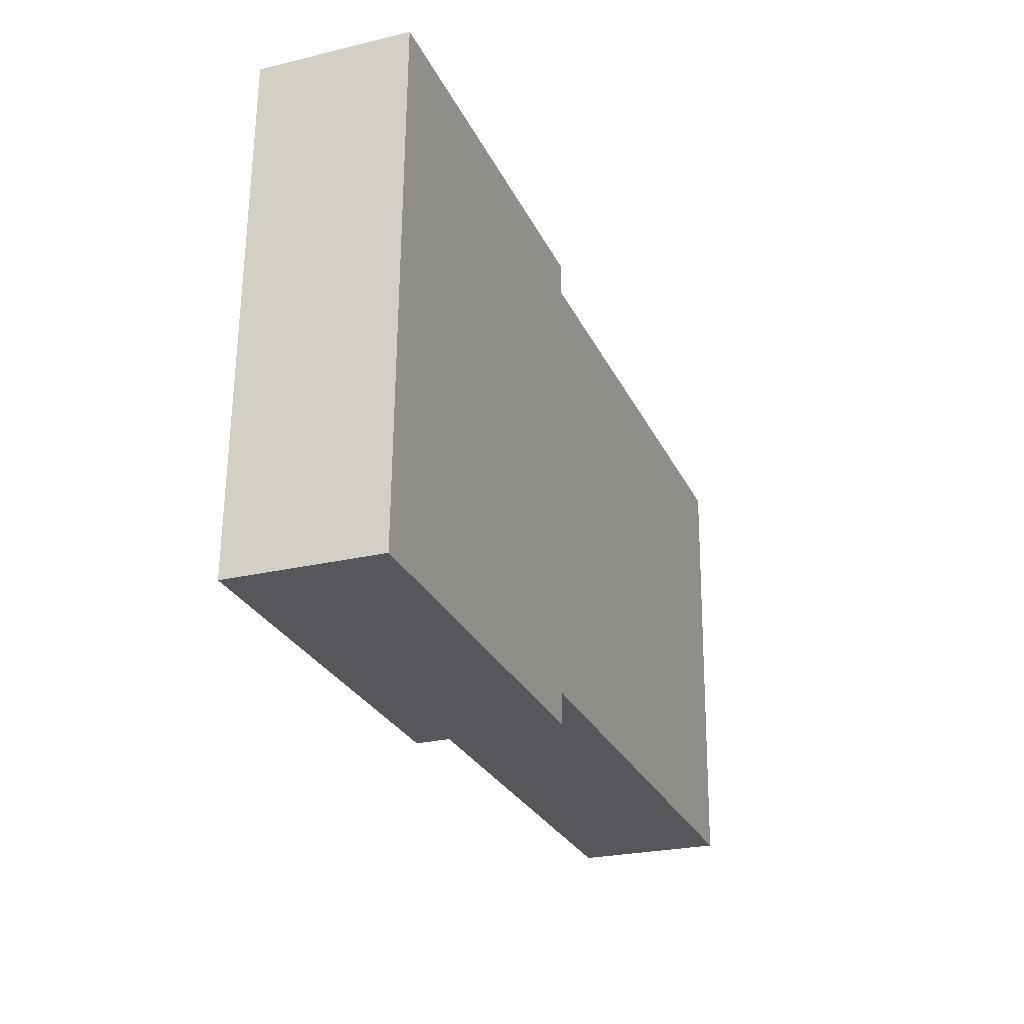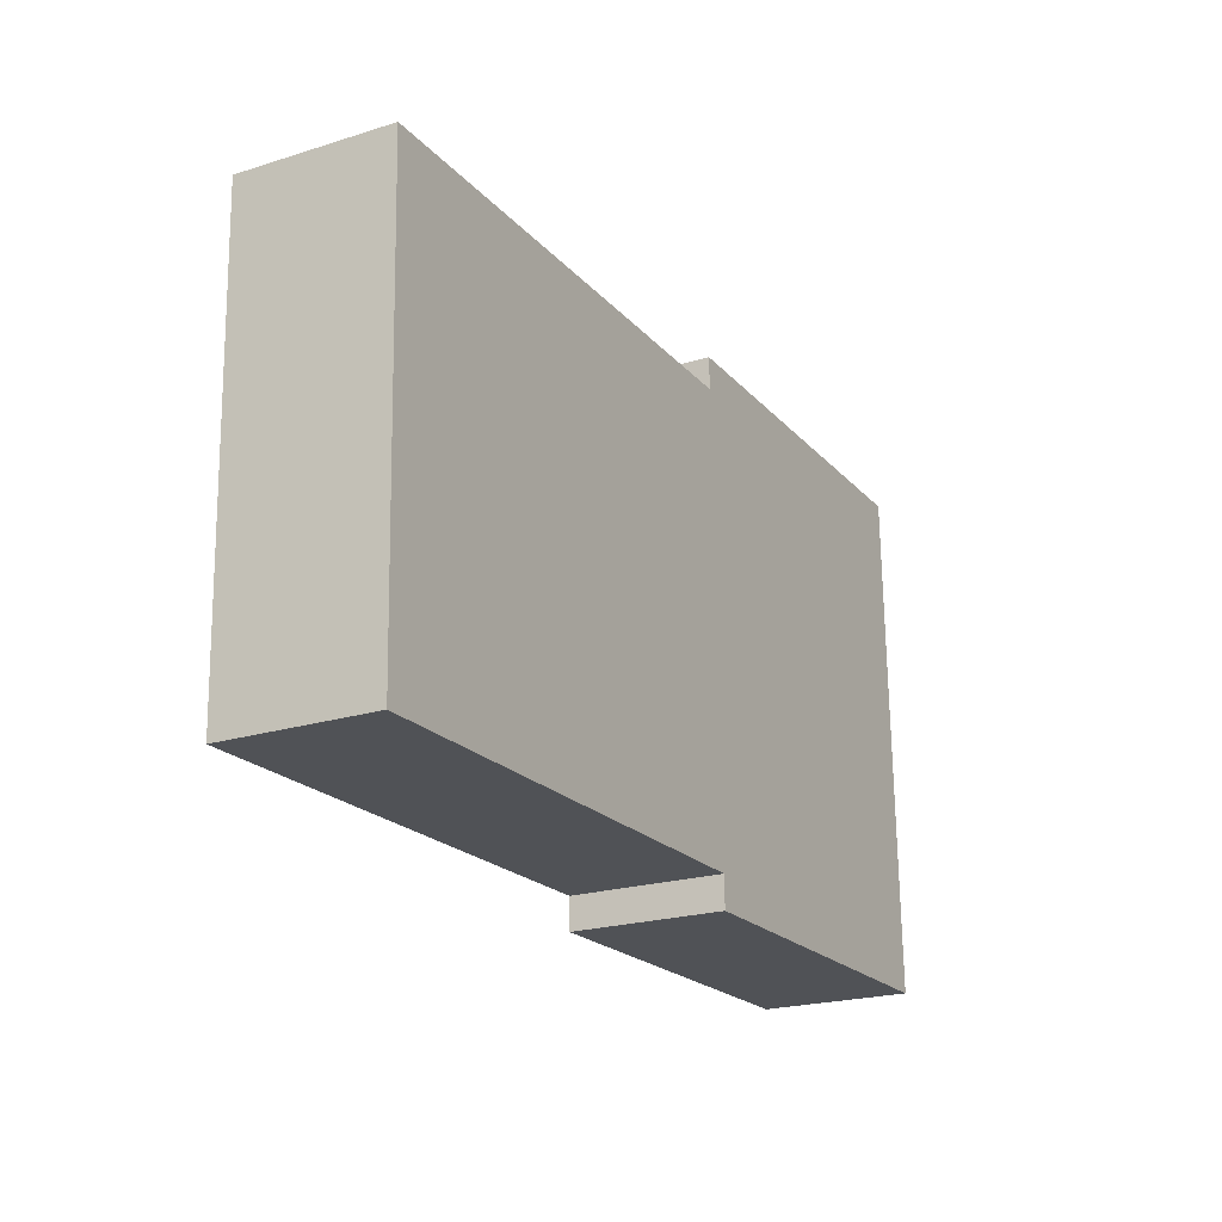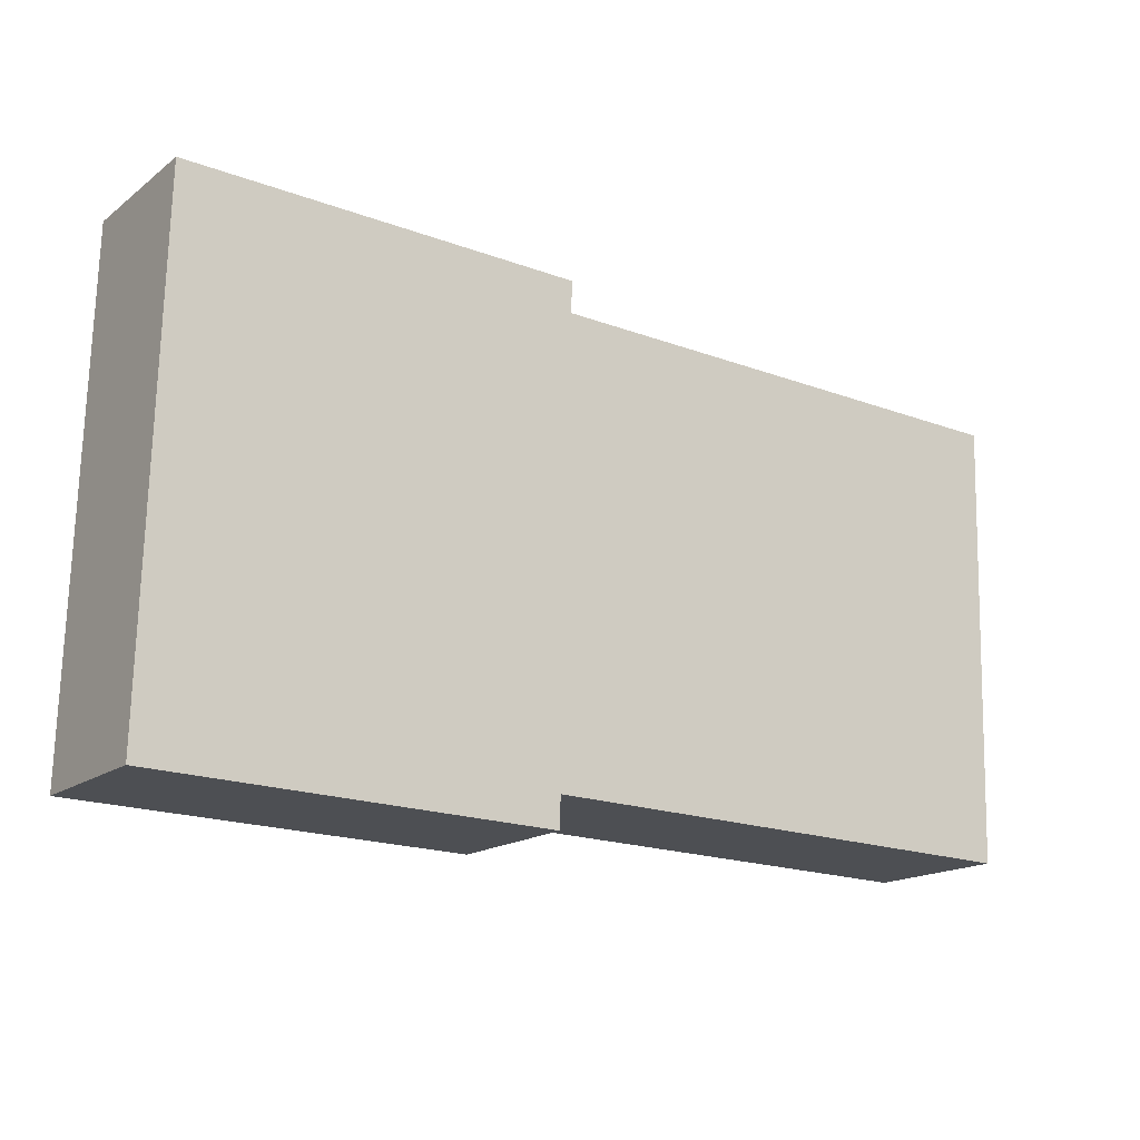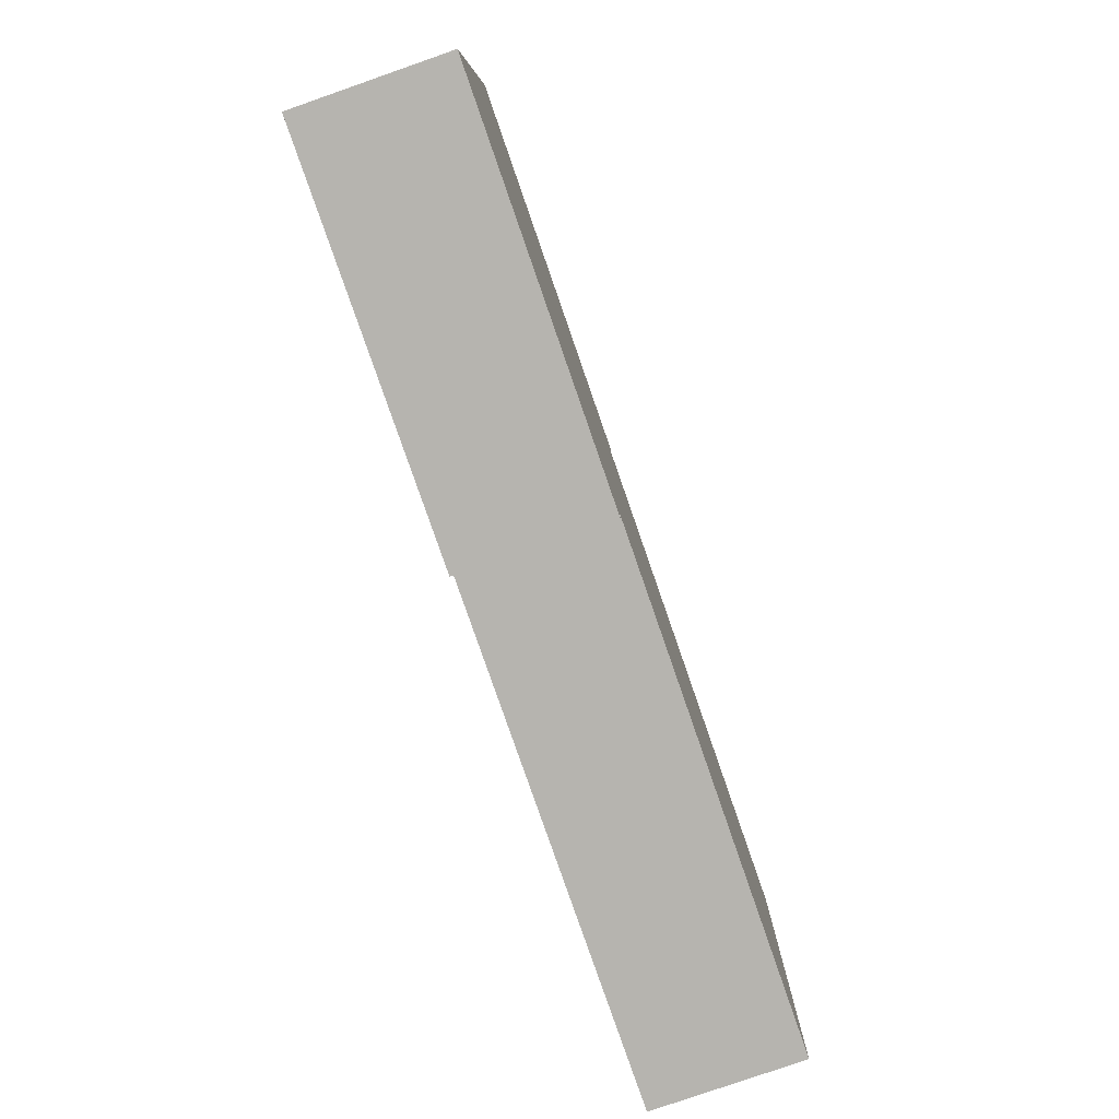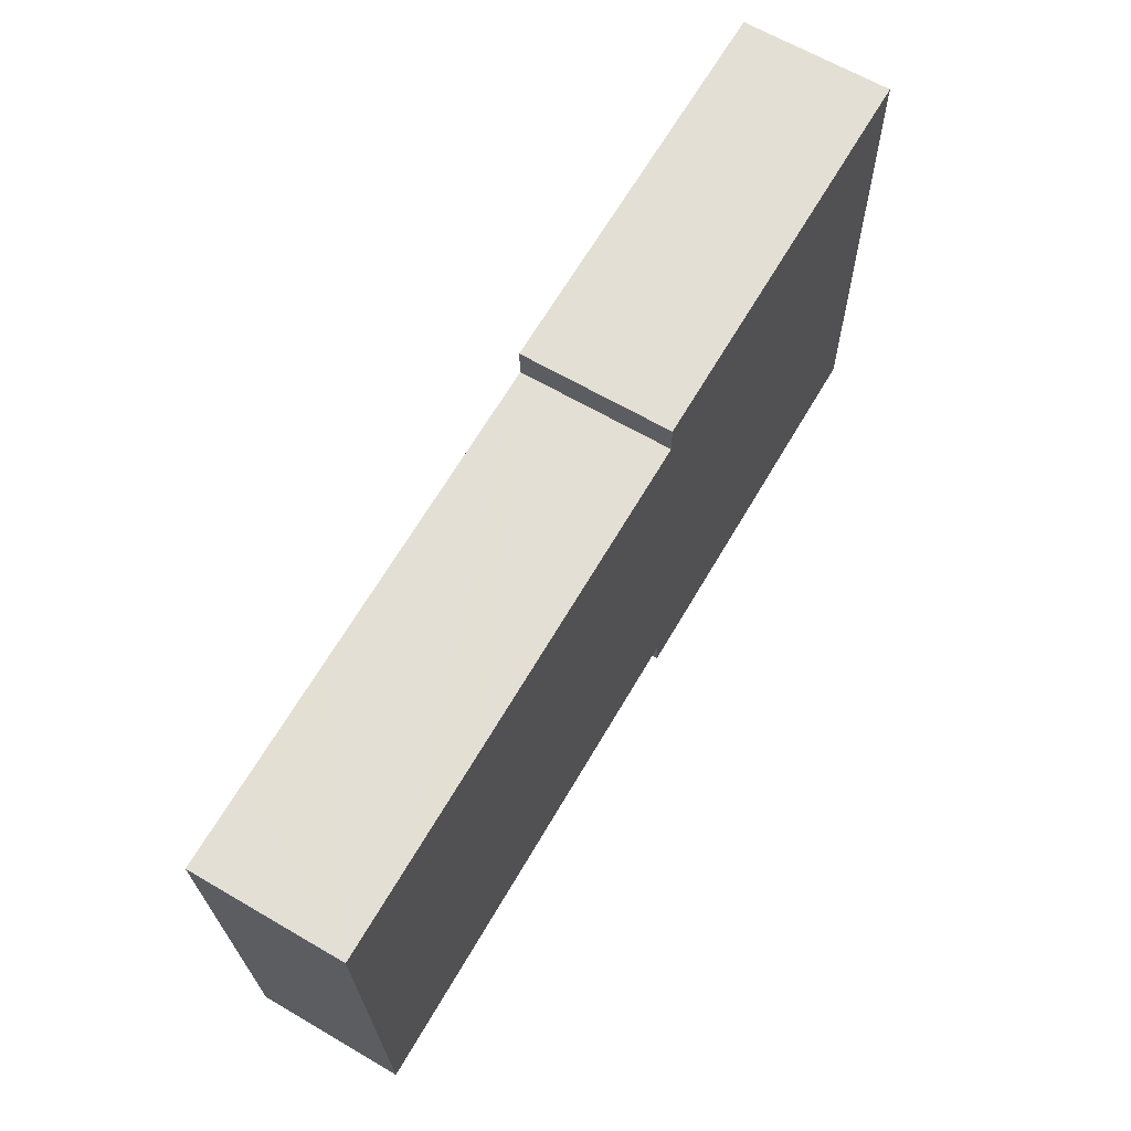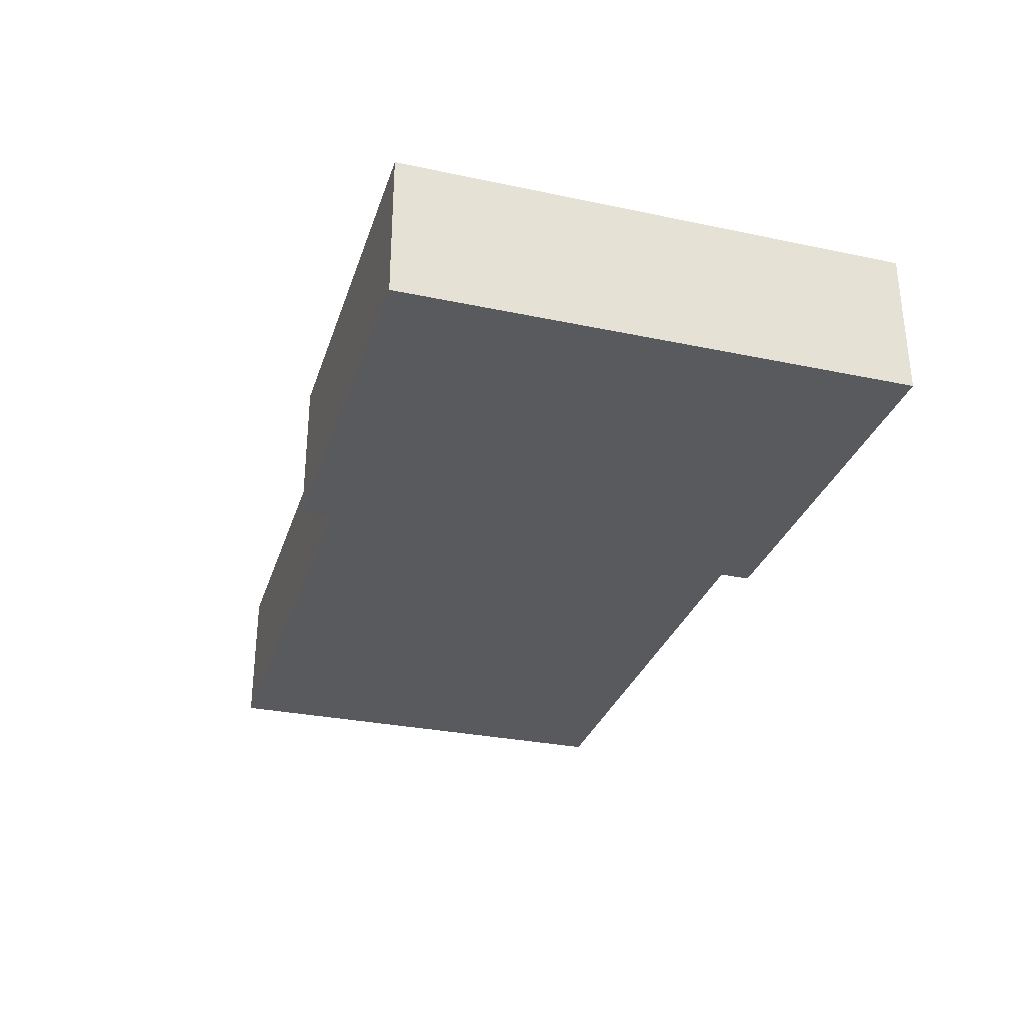
<metadata>
{"format":"obj","ext":"obj","renderer":"f3d","projection":"perspective","resolution":1024,"background":"white","views":[{"elev":-25.4,"azim":111.0,"up":"+Z"},{"elev":-21.9,"azim":-61.4,"up":"+Z"},{"elev":-16.8,"azim":145.3,"up":"+Z"},{"elev":-79.5,"azim":109.2,"up":"+Z"},{"elev":64.8,"azim":-59.6,"up":"+Z"},{"elev":-30.9,"azim":71.8,"up":"+Y"}]}
</metadata>
<code>
v  4.37 4.705 0.108
v  2.72 4.705 0.067
v  4.246 4.705 0.105
v  28.68 4.705 1.726
v  16.12 4.705 0.398
v  16.1 4.705 1.416
v  28.82 4.705 -3.676
v  0.65 4.705 0.016
v  0.437 4.705 -14.19
v  0 4.705 2.881e-16
v  6.424 4.705 0.159
v  16.48 4.705 -13.79
v  29.08 4.705 -14.48
v  16.5 4.705 -14.79
v  29.02 4.705 -14.49
v  16.1 -8.67e-17 1.416
v  28.68 -1.057e-16 1.726
v  0 0 0
v  0.65 -9.797e-19 0.016
v  2.72 -4.103e-18 0.067
v  4.246 -6.429e-18 0.105
v  4.37 -6.613e-18 0.108
v  6.424 -9.736e-18 0.159
v  16.12 -2.437e-17 0.398
v  28.82 2.251e-16 -3.676
v  29.08 8.869e-16 -14.48
v  16.5 9.059e-16 -14.79
v  29.02 8.87e-16 -14.49
v  16.48 8.444e-16 -13.79
v  0.437 8.686e-16 -14.19
g defaultobject
f 1 2 3
f 4 5 6
f 5 4 7
f 8 9 10
f 9 8 2
f 9 2 1
f 9 1 11
f 9 11 5
f 9 5 7
f 9 7 12
f 12 7 13
f 12 13 14
f 14 13 15
f 16 4 6
f 4 16 17
f 18 8 10
f 8 18 2
f 2 18 3
f 3 18 1
f 1 18 11
f 11 18 19
f 11 19 20
f 11 20 5
f 5 20 21
f 5 21 22
f 5 22 23
f 5 23 24
f 17 7 4
f 7 17 25
f 7 25 13
f 13 25 26
f 26 15 13
f 15 26 14
f 14 26 27
f 27 26 28
f 29 9 12
f 9 29 30
f 27 12 14
f 12 27 29
f 30 10 9
f 10 30 18
f 24 6 5
f 6 24 16
f 28 29 27
f 29 28 24
f 24 28 16
f 16 28 17
f 17 28 25
f 25 28 26
f 29 18 30
f 18 29 19
f 19 29 20
f 20 29 21
f 21 29 22
f 22 29 23
f 23 29 24

</code>
